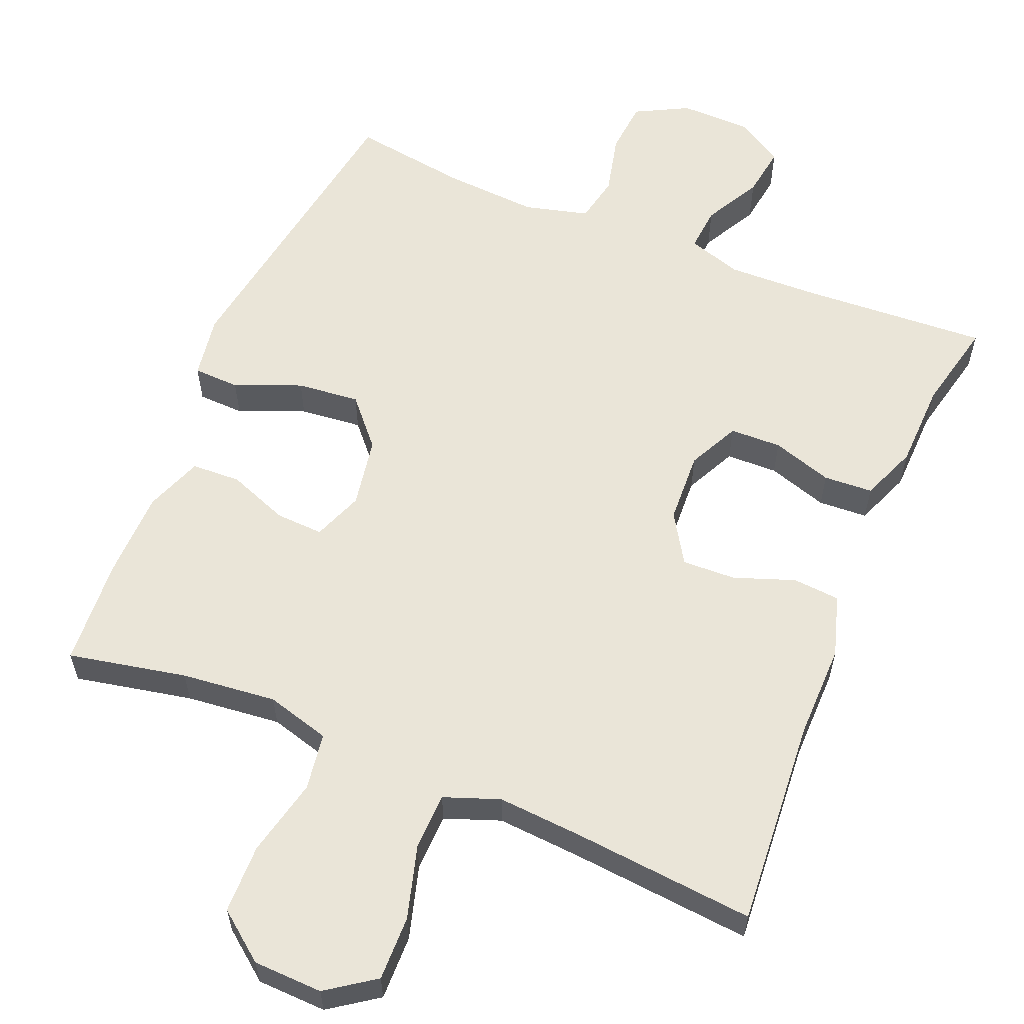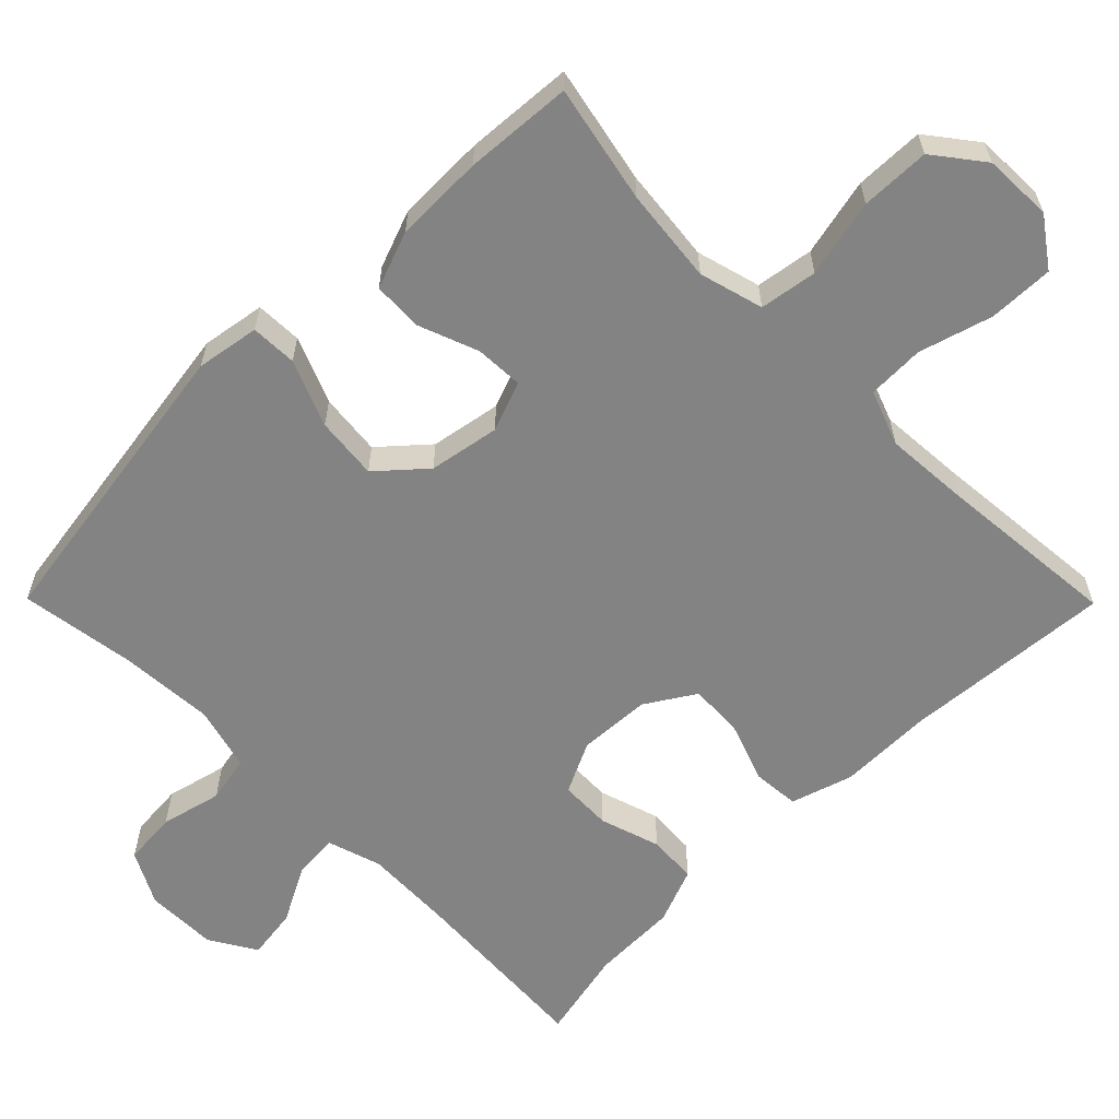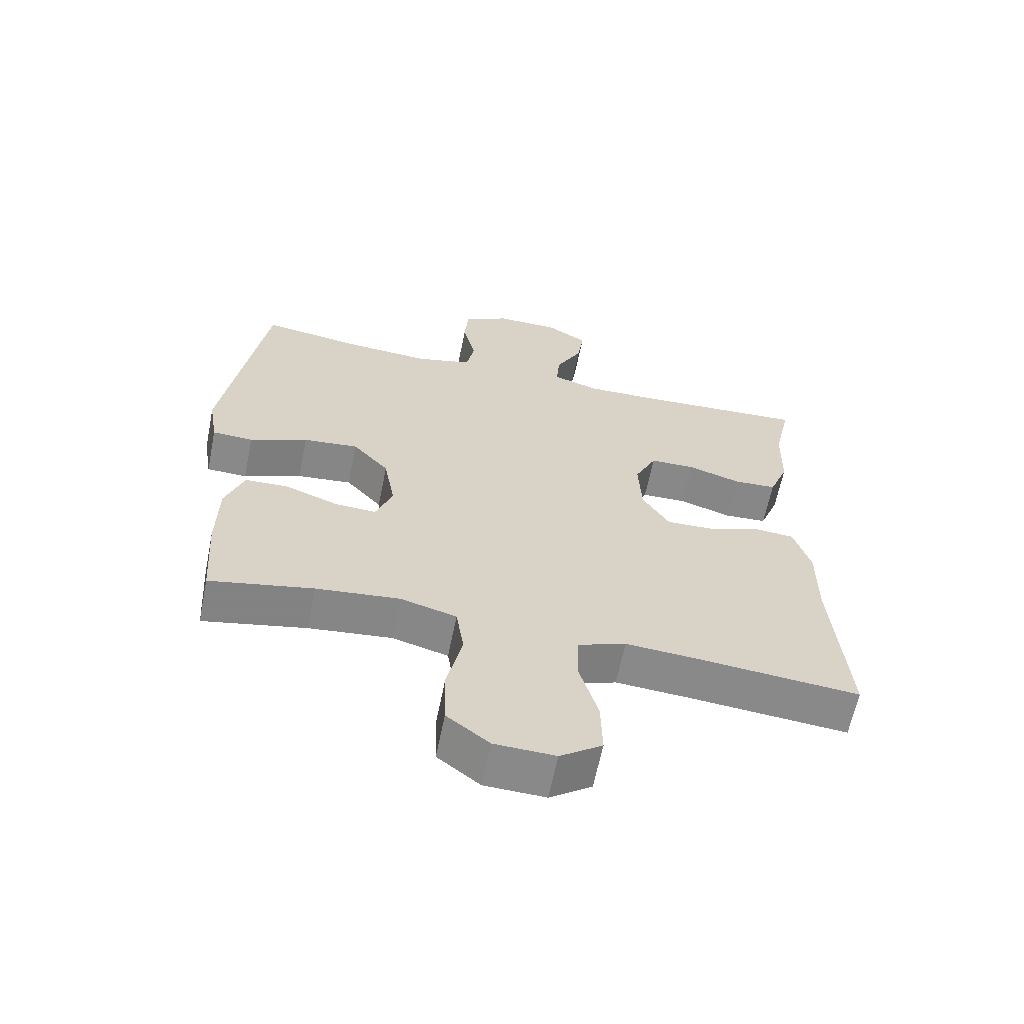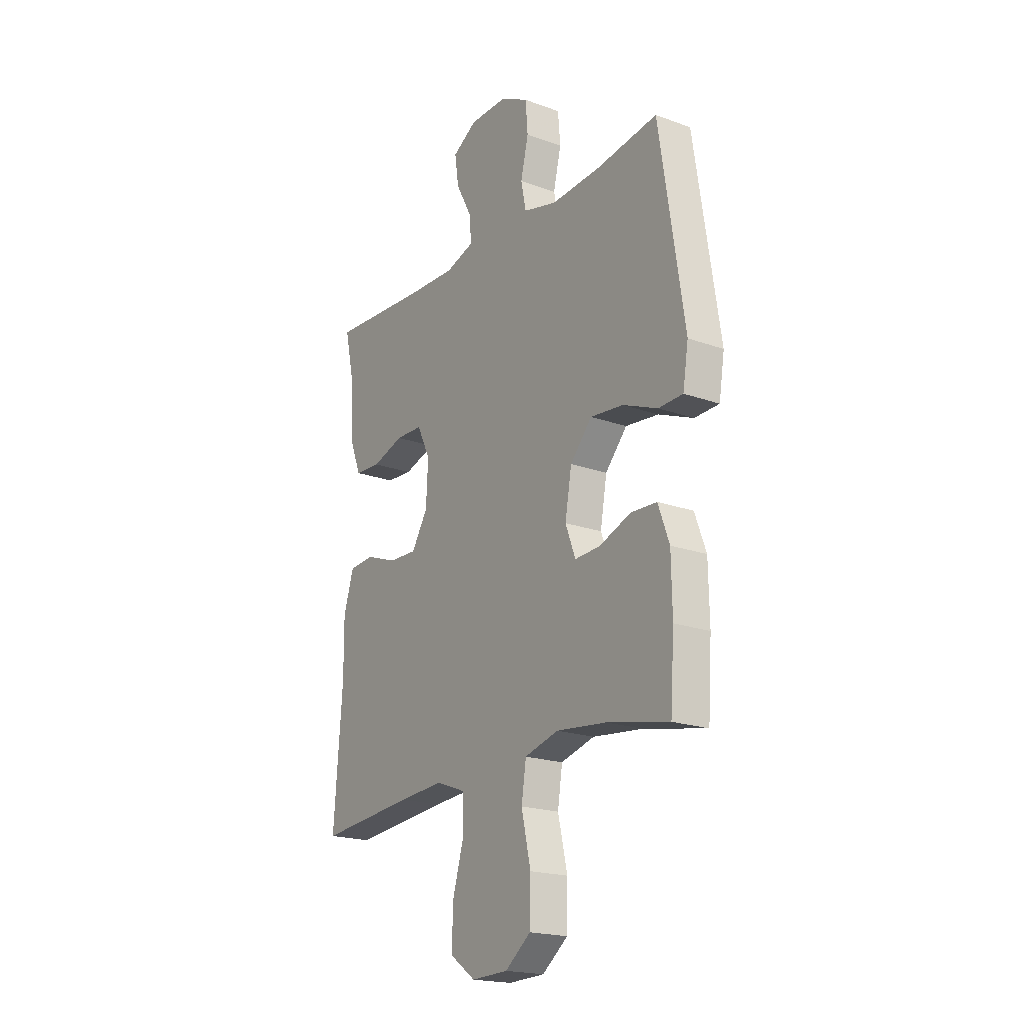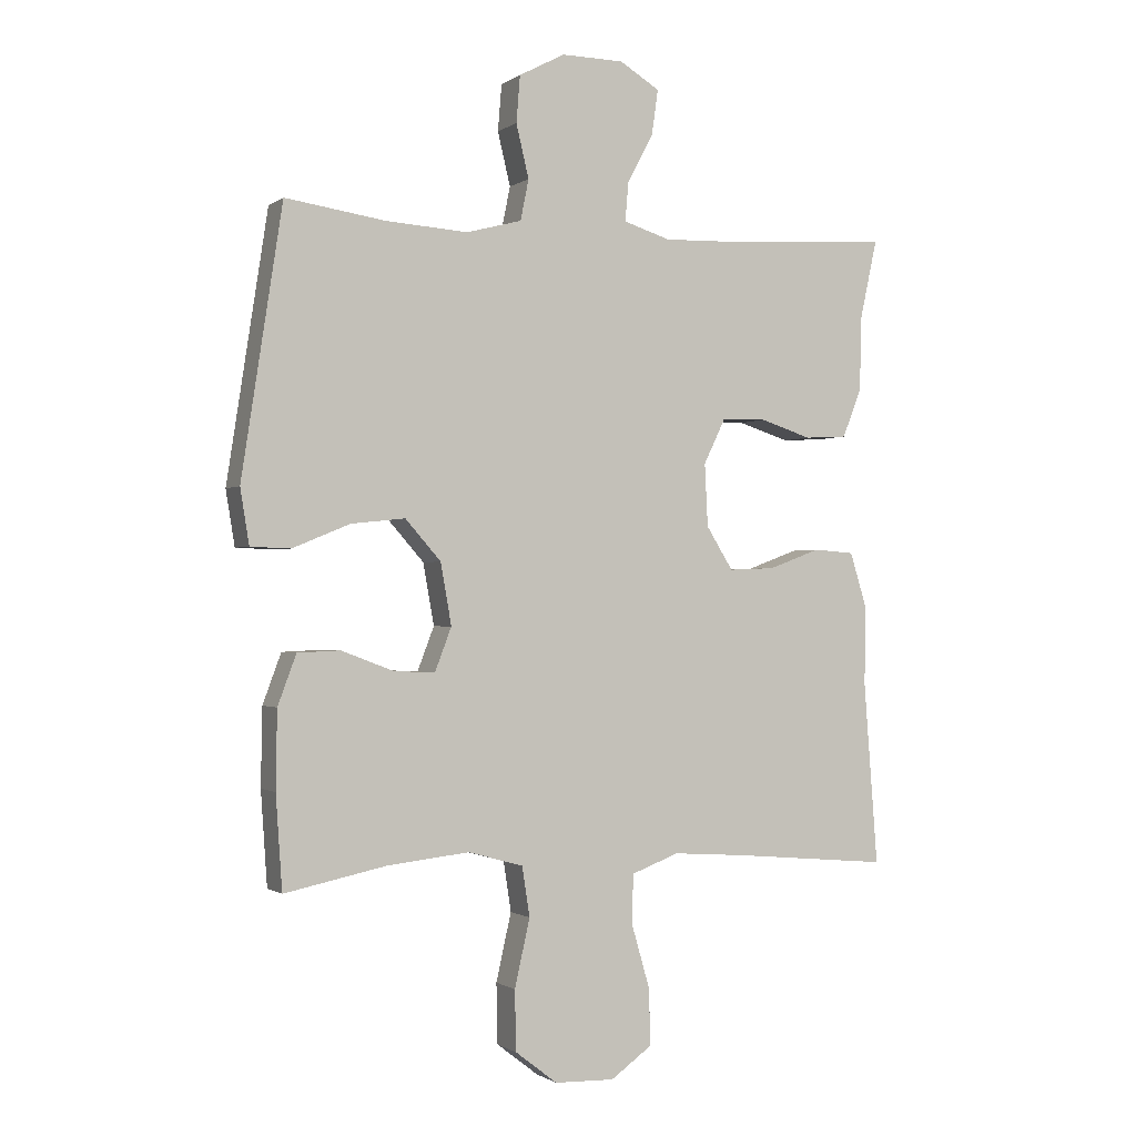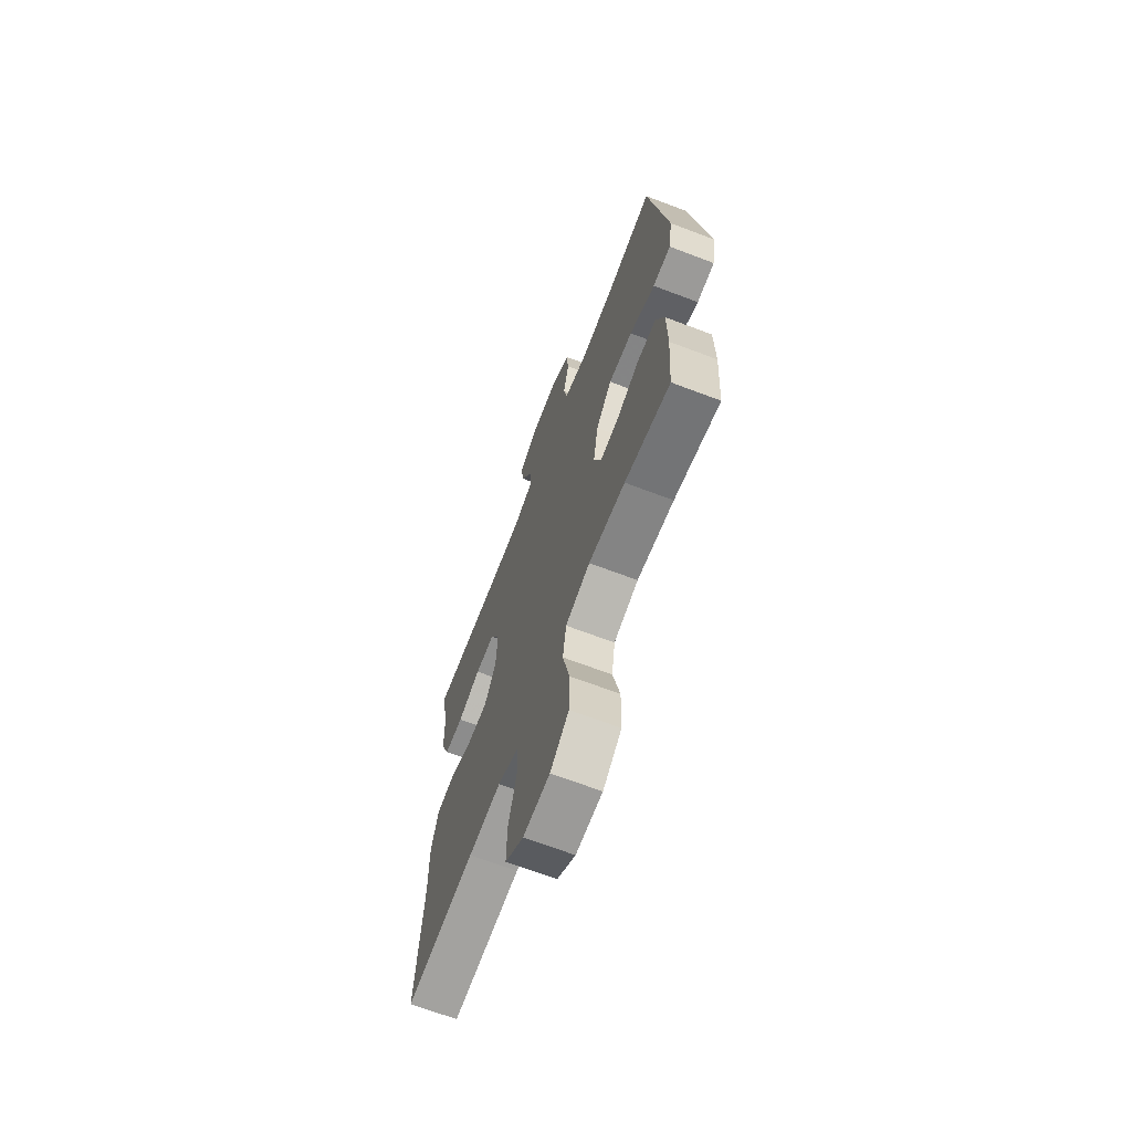
<metadata>
{"format":"obj","ext":"obj","renderer":"f3d","projection":"perspective","resolution":1024,"background":"white","views":[{"elev":59.0,"azim":-157.3,"up":"+Y"},{"elev":-61.0,"azim":134.7,"up":"+Y"},{"elev":-62.9,"azim":168.6,"up":"+Z"},{"elev":-19.9,"azim":56.3,"up":"+Z"},{"elev":-0.9,"azim":155.0,"up":"+Z"},{"elev":-67.5,"azim":69.1,"up":"+Z"}]}
</metadata>
<code>
v -0.5 0.07 -0.5
v -0.478 0.07 -0.215
v -0.479 0.07 -0.087
v -0.453 0.07 -0.003
v -0.389 0.07 0.002
v -0.307 0.07 -0.028
v -0.234 0.07 -0.031
v -0.192 0.07 0.036
v -0.187 0.07 0.134
v -0.221 0.07 0.204
v -0.291 0.07 0.206
v -0.373 0.07 0.18
v -0.44 0.07 0.184
v -0.47 0.07 0.26
v -0.473 0.07 0.377
v -0.5 0.07 0.5
v -0.243 0.07 0.484
v -0.123 0.07 0.48
v -0.049 0.07 0.503
v -0.054 0.07 0.564
v -0.095 0.07 0.641
v -0.105 0.07 0.711
v -0.042 0.07 0.749
v 0.056 0.07 0.75
v 0.128 0.07 0.712
v 0.134 0.07 0.639
v 0.114 0.07 0.556
v 0.127 0.07 0.492
v 0.214 0.07 0.469
v 0.342 0.07 0.477
v 0.5 0.07 0.5
v 0.564 0.07 0.083
v 0.55 0.07 -0.003
v 0.487 0.07 -0.005
v 0.397 0.07 0.032
v 0.312 0.07 0.041
v 0.256 0.07 -0.022
v 0.239 0.07 -0.118
v 0.265 0.07 -0.186
v 0.33 0.07 -0.183
v 0.412 0.07 -0.152
v 0.479 0.07 -0.155
v 0.508 0.07 -0.233
v 0.51 0.07 -0.354
v 0.5 0.07 -0.5
v 0.34 0.07 -0.467
v 0.211 0.07 -0.453
v 0.124 0.07 -0.477
v 0.112 0.07 -0.555
v 0.136 0.07 -0.661
v 0.134 0.07 -0.755
v 0.068 0.07 -0.806
v -0.026 0.07 -0.809
v -0.091 0.07 -0.763
v -0.089 0.07 -0.675
v -0.06 0.07 -0.575
v -0.062 0.07 -0.498
v -0.137 0.07 -0.47
v -0.253 0.07 -0.478
v -0.5 0 -0.5
v -0.478 0 -0.215
v -0.479 0 -0.087
v -0.453 0 -0.003
v -0.389 0 0.002
v -0.307 0 -0.028
v -0.234 0 -0.031
v -0.192 0 0.036
v -0.187 0 0.134
v -0.221 0 0.204
v -0.291 0 0.206
v -0.373 0 0.18
v -0.44 0 0.184
v -0.47 0 0.26
v -0.473 0 0.377
v -0.5 0 0.5
v -0.243 0 0.484
v -0.123 0 0.48
v -0.049 0 0.503
v -0.054 0 0.564
v -0.095 0 0.641
v -0.105 0 0.711
v -0.042 0 0.749
v 0.056 0 0.75
v 0.128 0 0.712
v 0.134 0 0.639
v 0.114 0 0.556
v 0.127 0 0.492
v 0.214 0 0.469
v 0.342 0 0.477
v 0.5 0 0.5
v 0.564 0 0.083
v 0.55 0 -0.003
v 0.487 0 -0.005
v 0.397 0 0.032
v 0.312 0 0.041
v 0.256 0 -0.022
v 0.239 0 -0.118
v 0.265 0 -0.186
v 0.33 0 -0.183
v 0.412 0 -0.152
v 0.479 0 -0.155
v 0.508 0 -0.233
v 0.51 0 -0.354
v 0.5 0 -0.5
v 0.34 0 -0.467
v 0.211 0 -0.453
v 0.124 0 -0.477
v 0.112 0 -0.555
v 0.136 0 -0.661
v 0.134 0 -0.755
v 0.068 0 -0.806
v -0.026 0 -0.809
v -0.091 0 -0.763
v -0.089 0 -0.675
v -0.06 0 -0.575
v -0.062 0 -0.498
v -0.137 0 -0.47
v -0.253 0 -0.478
f 53 54 55 56
f 53 56 57
f 52 53 57
f 49 50 51 52
f 48 49 52 57
f 47 48 57 58
f 43 44 45 46
f 43 46 47
f 40 41 42 43
f 39 40 43 47
f 38 39 47 58
f 32 33 34 35
f 30 31 32 35
f 29 30 35 36
f 28 29 36 37
f 24 25 26 27
f 24 27 28
f 20 21 22 23
f 19 20 23 24
f 15 16 17
f 15 17 18
f 14 15 18
f 11 12 13 14
f 10 11 14 18
f 9 10 18 19
f 3 4 5 6
f 2 3 6 7
f 59 1 2 7
f 58 59 7 8
f 28 37 38 58
f 19 24 28 58
f 8 9 19 58
f 115 114 113 112
f 116 115 112
f 116 112 111
f 111 110 109 108
f 116 111 108 107
f 117 116 107 106
f 105 104 103 102
f 106 105 102
f 102 101 100 99
f 106 102 99 98
f 117 106 98 97
f 94 93 92 91
f 94 91 90 89
f 95 94 89 88
f 96 95 88 87
f 86 85 84 83
f 87 86 83
f 82 81 80 79
f 83 82 79 78
f 76 75 74
f 77 76 74
f 77 74 73
f 73 72 71 70
f 77 73 70 69
f 78 77 69 68
f 65 64 63 62
f 66 65 62 61
f 66 61 60 118
f 67 66 118 117
f 117 97 96 87
f 117 87 83 78
f 117 78 68 67
f 1 60 61 2
f 2 61 62 3
f 3 62 63 4
f 4 63 64 5
f 5 64 65 6
f 6 65 66 7
f 7 66 67 8
f 8 67 68 9
f 9 68 69 10
f 10 69 70 11
f 11 70 71 12
f 12 71 72 13
f 13 72 73 14
f 14 73 74 15
f 15 74 75 16
f 16 75 76 17
f 17 76 77 18
f 18 77 78 19
f 19 78 79 20
f 20 79 80 21
f 21 80 81 22
f 22 81 82 23
f 23 82 83 24
f 24 83 84 25
f 25 84 85 26
f 26 85 86 27
f 27 86 87 28
f 28 87 88 29
f 29 88 89 30
f 30 89 90 31
f 31 90 91 32
f 32 91 92 33
f 33 92 93 34
f 34 93 94 35
f 35 94 95 36
f 36 95 96 37
f 37 96 97 38
f 38 97 98 39
f 39 98 99 40
f 40 99 100 41
f 41 100 101 42
f 42 101 102 43
f 43 102 103 44
f 44 103 104 45
f 45 104 105 46
f 46 105 106 47
f 47 106 107 48
f 48 107 108 49
f 49 108 109 50
f 50 109 110 51
f 51 110 111 52
f 52 111 112 53
f 53 112 113 54
f 54 113 114 55
f 55 114 115 56
f 56 115 116 57
f 57 116 117 58
f 58 117 118 59
f 59 118 60 1

</code>
